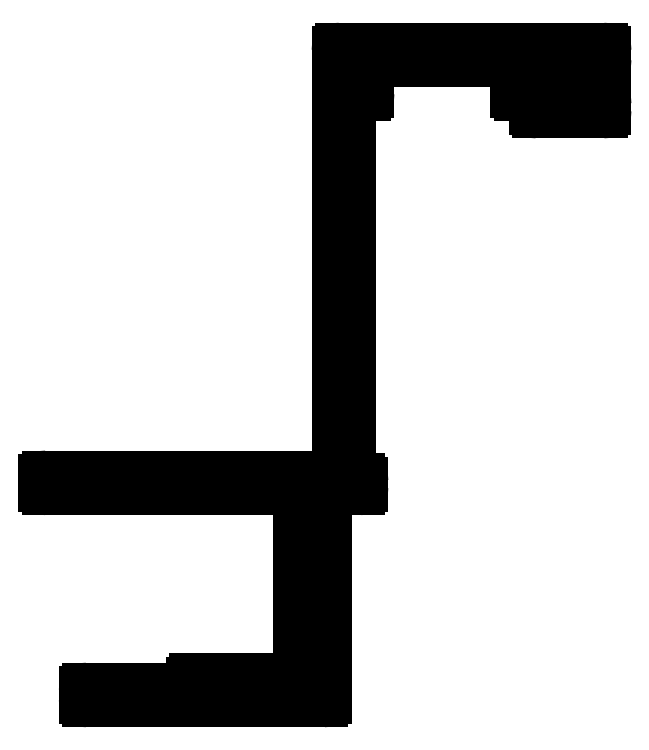
<metadata>
{"format":"dxf","ext":"dxf","renderer":"ezdxf+matplotlib","layout":"modelspace","background":"white","min_lineweight":24,"dpi":150}
</metadata>
<code>
0
SECTION
2
ENTITIES
0
LINE
8
0
10
834.3
20
407.6
30
0
11
834.3
21
423.5
31
0
0
ARC
8
0
10
834.6
20
423.5
30
0
40
0.3
50
90
51
180
0
LINE
8
0
10
834.3
20
407.6
30
0
11
834.3
21
406.7
31
0
0
LINE
8
0
10
834.6
20
423.8
30
0
11
837
21
423.8
31
0
0
ARC
8
0
10
834
20
406.7
30
0
40
0.3
50
270
51
0
0
ARC
8
0
10
837
20
424.1
30
0
40
0.3
50
270
51
0
0
LINE
8
0
10
834
20
406.4
30
0
11
814.6
21
406.4
31
0
0
LINE
8
0
10
837.3
20
424.1
30
0
11
837.3
21
424.5
31
0
0
ARC
8
0
10
814.6
20
406.7
30
0
40
0.3
50
180
51
270
0
ARC
8
0
10
837
20
424.5
30
0
40
0.3
50
0
51
90
0
LINE
8
0
10
814.3
20
406.7
30
0
11
814.3
21
407.3
31
0
0
LINE
8
0
10
837
20
424.8
30
0
11
836.6
21
424.8
31
0
0
ARC
8
0
10
814.6
20
407.3
30
0
40
0.3
50
90
51
180
0
ARC
8
0
10
836.6
20
425.1
30
0
40
0.3
50
180
51
270
0
LINE
8
0
10
814.6
20
407.6
30
0
11
822.8
21
407.6
31
0
0
LINE
8
0
10
836.3
20
425.1
30
0
11
836.3
21
455.9
31
0
0
ARC
8
0
10
822.8
20
407.9
30
0
40
0.3
50
270
51
0
0
ARC
8
0
10
836.6
20
455.9
30
0
40
0.3
50
90
51
180
0
LINE
8
0
10
823.1
20
408.1
30
0
11
823.1
21
407.9
31
0
0
LINE
8
0
10
837.5
20
456.2
30
0
11
836.6
21
456.2
31
0
0
ARC
8
0
10
823.4
20
408.1
30
0
40
0.3
50
90
51
180
0
ARC
8
0
10
837.5
20
456.5
30
0
40
0.3
50
270
51
0
0
LINE
8
0
10
831.6
20
408.4
30
0
11
823.4
21
408.4
31
0
0
LINE
8
0
10
837.8
20
456.9
30
0
11
837.8
21
456.5
31
0
0
ARC
8
0
10
831.6
20
408.7
30
0
40
0.3
50
270
51
0
0
ARC
8
0
10
837.5
20
456.9
30
0
40
0.3
50
0
51
90
0
LINE
8
0
10
831.9
20
423.5
30
0
11
831.9
21
408.7
31
0
0
LINE
8
0
10
837.5
20
457.2
30
0
11
836.6
21
457.2
31
0
0
ARC
8
0
10
831.6
20
423.5
30
0
40
0.3
50
0
51
90
0
ARC
8
0
10
836.6
20
457.5
30
0
40
0.3
50
180
51
270
0
LINE
8
0
10
811.3
20
423.8
30
0
11
831.6
21
423.8
31
0
0
LINE
8
0
10
836.3
20
457.5
30
0
11
836.3
21
458.7
31
0
0
ARC
8
0
10
811.3
20
424.1
30
0
40
0.3
50
180
51
270
0
ARC
8
0
10
836.6
20
458.7
30
0
40
0.3
50
90
51
180
0
LINE
8
0
10
811
20
424.7
30
0
11
811
21
424.1
31
0
0
LINE
8
0
10
836.6
20
459
30
0
11
851
21
459
31
0
0
ARC
8
0
10
811.3
20
424.7
30
0
40
0.3
50
90
51
180
0
ARC
8
0
10
851
20
458.7
30
0
40
0.3
50
0
51
90
0
LINE
8
0
10
833.1
20
425
30
0
11
811.3
21
425
31
0
0
LINE
8
0
10
851.3
20
457.5
30
0
11
851.3
21
458.7
31
0
0
LINE
8
0
10
833.1
20
425
30
0
11
834.8
21
425
31
0
0
ARC
8
0
10
851
20
457.5
30
0
40
0.3
50
270
51
0
0
ARC
8
0
10
834.8
20
425.3
30
0
40
0.3
50
270
51
0
0
LINE
8
0
10
850.1
20
457.2
30
0
11
851
21
457.2
31
0
0
LINE
8
0
10
835.1
20
425.3
30
0
11
835.1
21
459.9
31
0
0
ARC
8
0
10
850.1
20
456.9
30
0
40
0.3
50
90
51
180
0
ARC
8
0
10
835.4
20
459.9
30
0
40
0.3
50
90
51
180
0
LINE
8
0
10
849.8
20
456.9
30
0
11
849.8
21
456.5
31
0
0
LINE
8
0
10
835.4
20
460.2
30
0
11
857
21
460.2
31
0
0
ARC
8
0
10
850.1
20
456.5
30
0
40
0.3
50
180
51
270
0
ARC
8
0
10
857
20
459.9
30
0
40
0.3
50
0
51
90
0
LINE
8
0
10
850.1
20
456.2
30
0
11
851
21
456.2
31
0
0
LINE
8
0
10
857.3
20
459.9
30
0
11
857.3
21
459.3
31
0
0
ARC
8
0
10
851
20
455.9
30
0
40
0.3
50
0
51
90
0
ARC
8
0
10
857
20
459.3
30
0
40
0.3
50
270
51
0
0
LINE
8
0
10
851.3
20
455.1
30
0
11
851.3
21
455.9
31
0
0
LINE
8
0
10
852.6
20
459
30
0
11
857
21
459
31
0
0
ARC
8
0
10
851.6
20
455.1
30
0
40
0.3
50
180
51
270
0
ARC
8
0
10
852.6
20
458.7
30
0
40
0.3
50
90
51
180
0
LINE
8
0
10
851.6
20
454.8
30
0
11
857
21
454.8
31
0
0
LINE
8
0
10
852.3
20
456.1
30
0
11
852.3
21
458.7
31
0
0
ARC
8
0
10
857
20
455.1
30
0
40
0.3
50
270
51
0
0
ARC
8
0
10
852.6
20
456.1
30
0
40
0.3
50
180
51
270
0
LINE
8
0
10
857.3
20
455.5
30
0
11
857.3
21
455.1
31
0
0
LINE
8
0
10
852.6
20
455.8
30
0
11
857
21
455.8
31
0
0
ARC
8
0
10
857
20
455.5
30
0
40
0.3
50
0
51
90
0
ENDSEC
0
EOF

</code>
